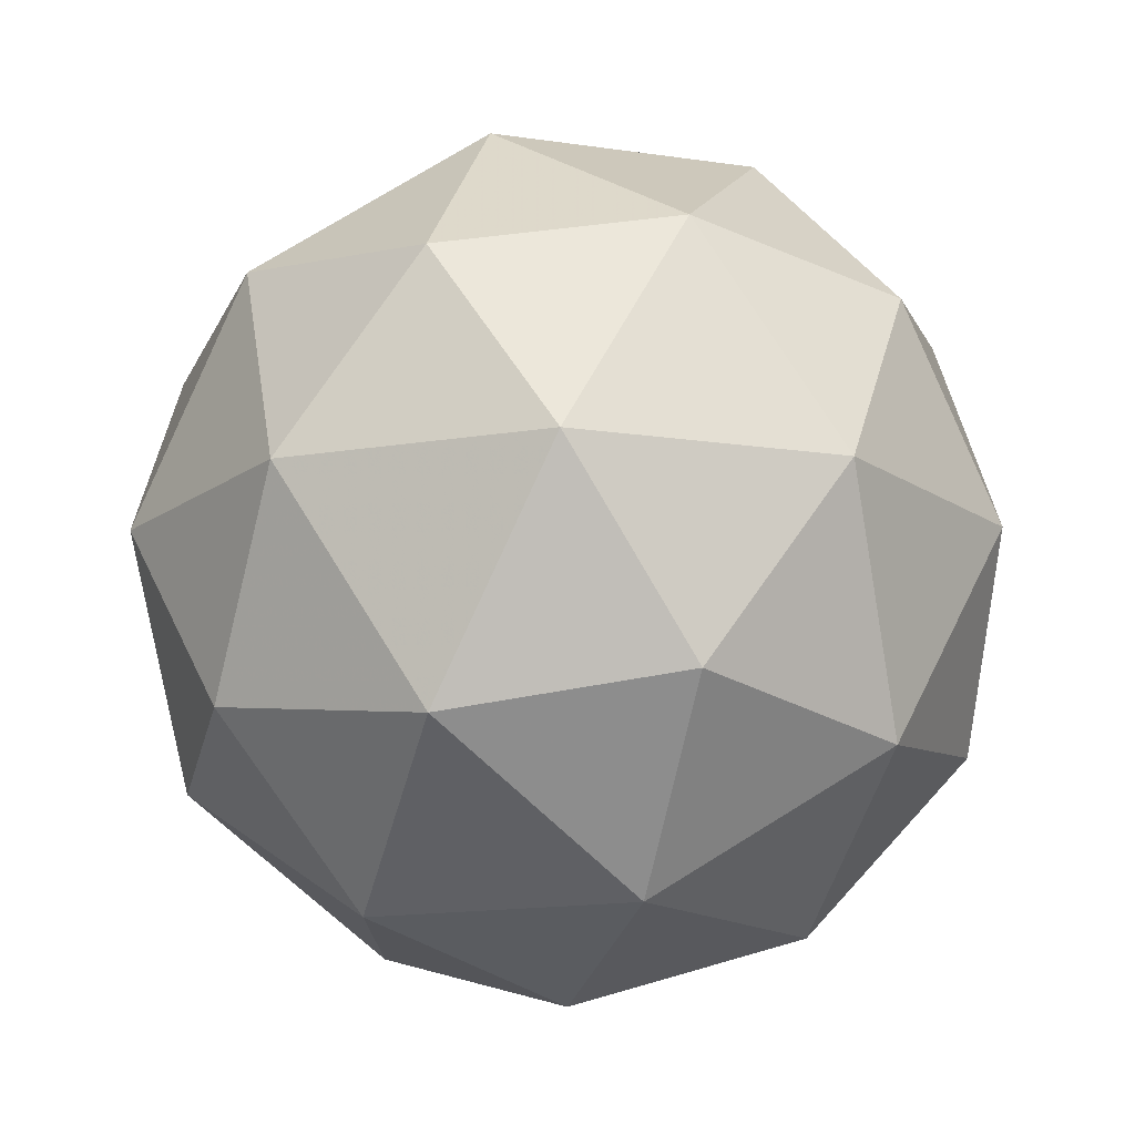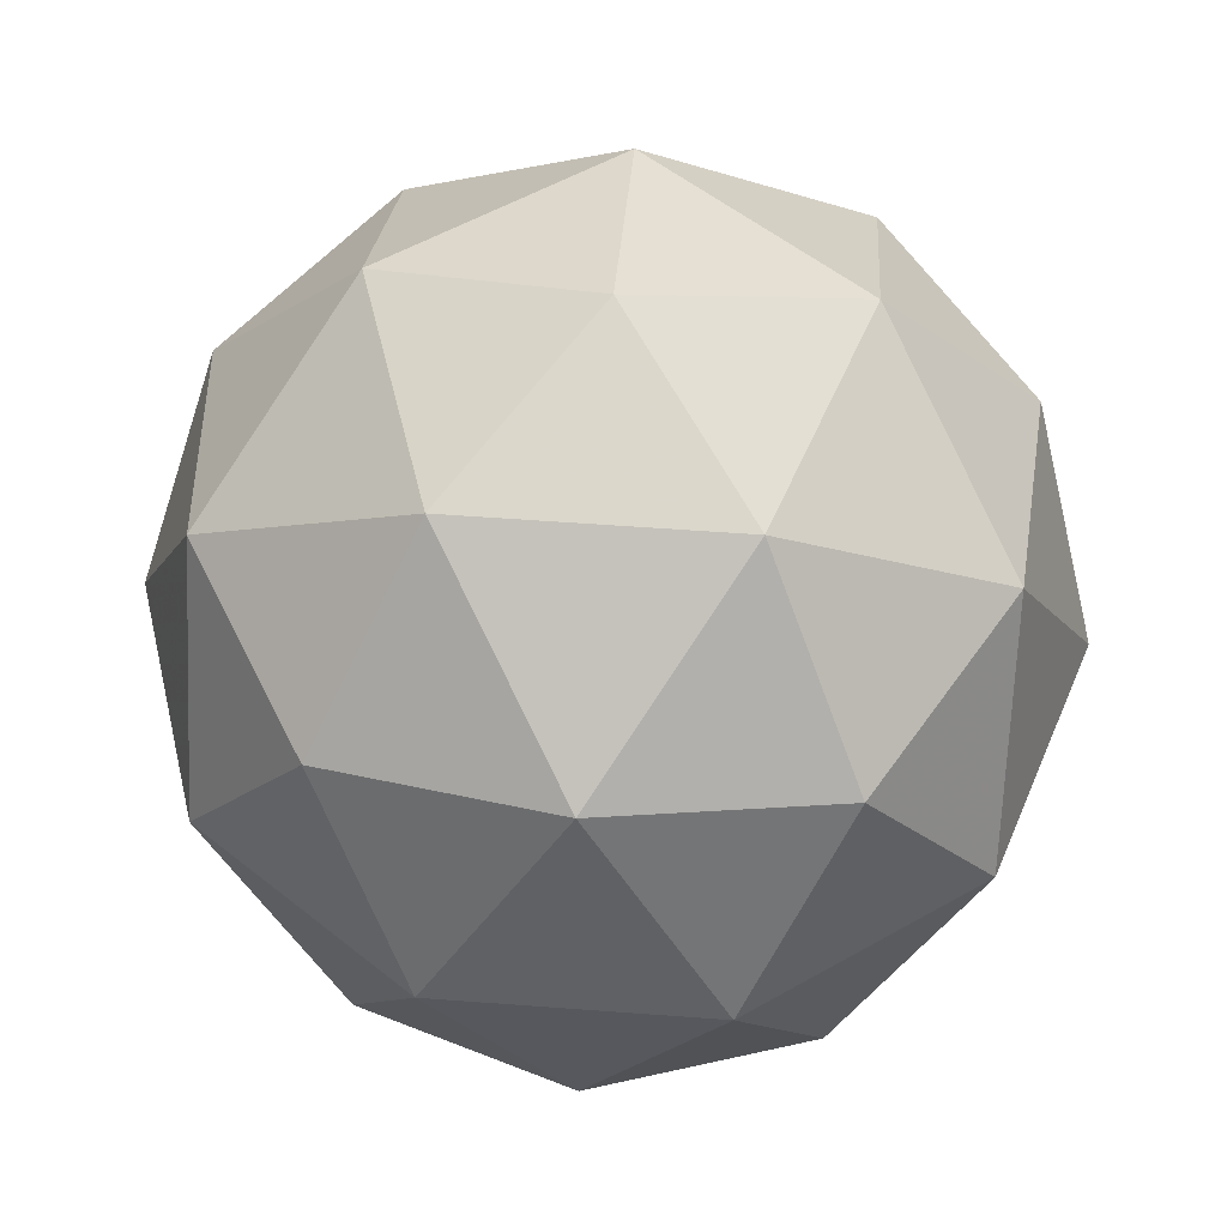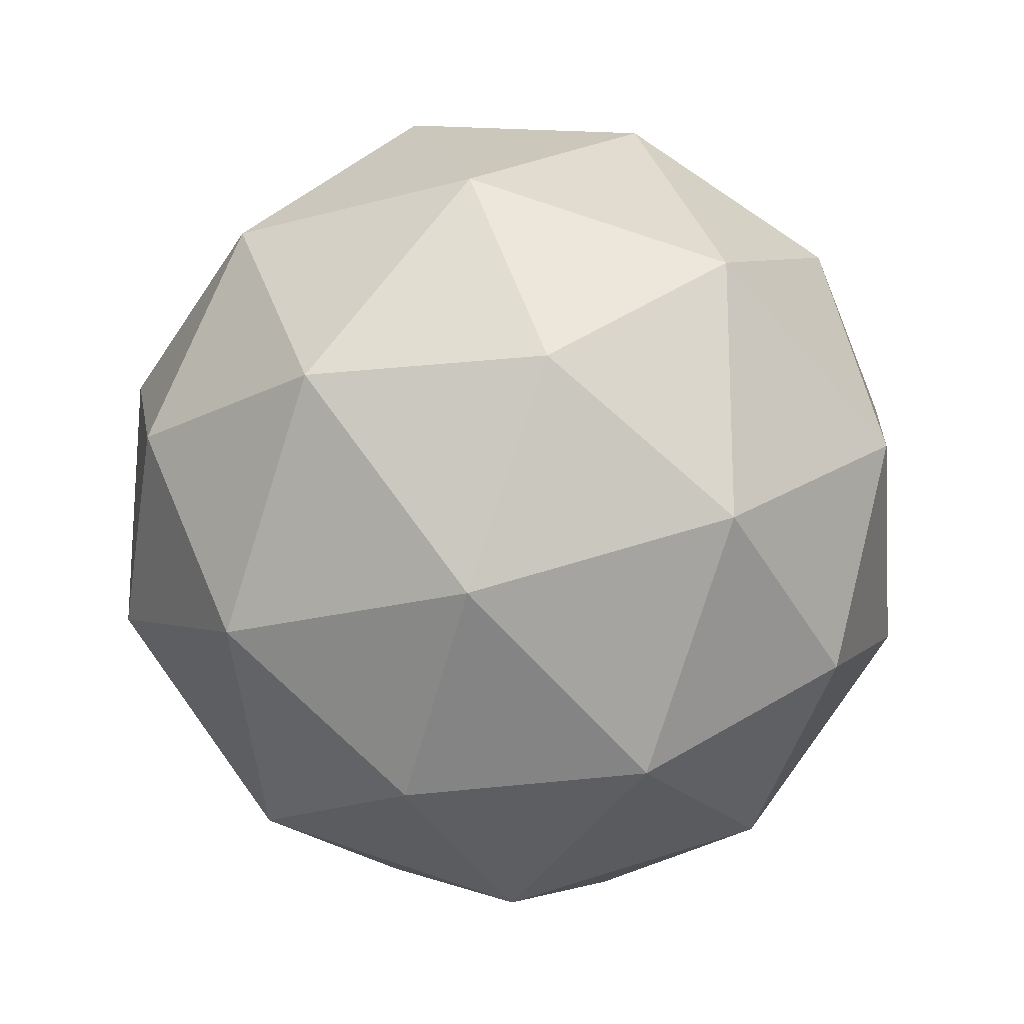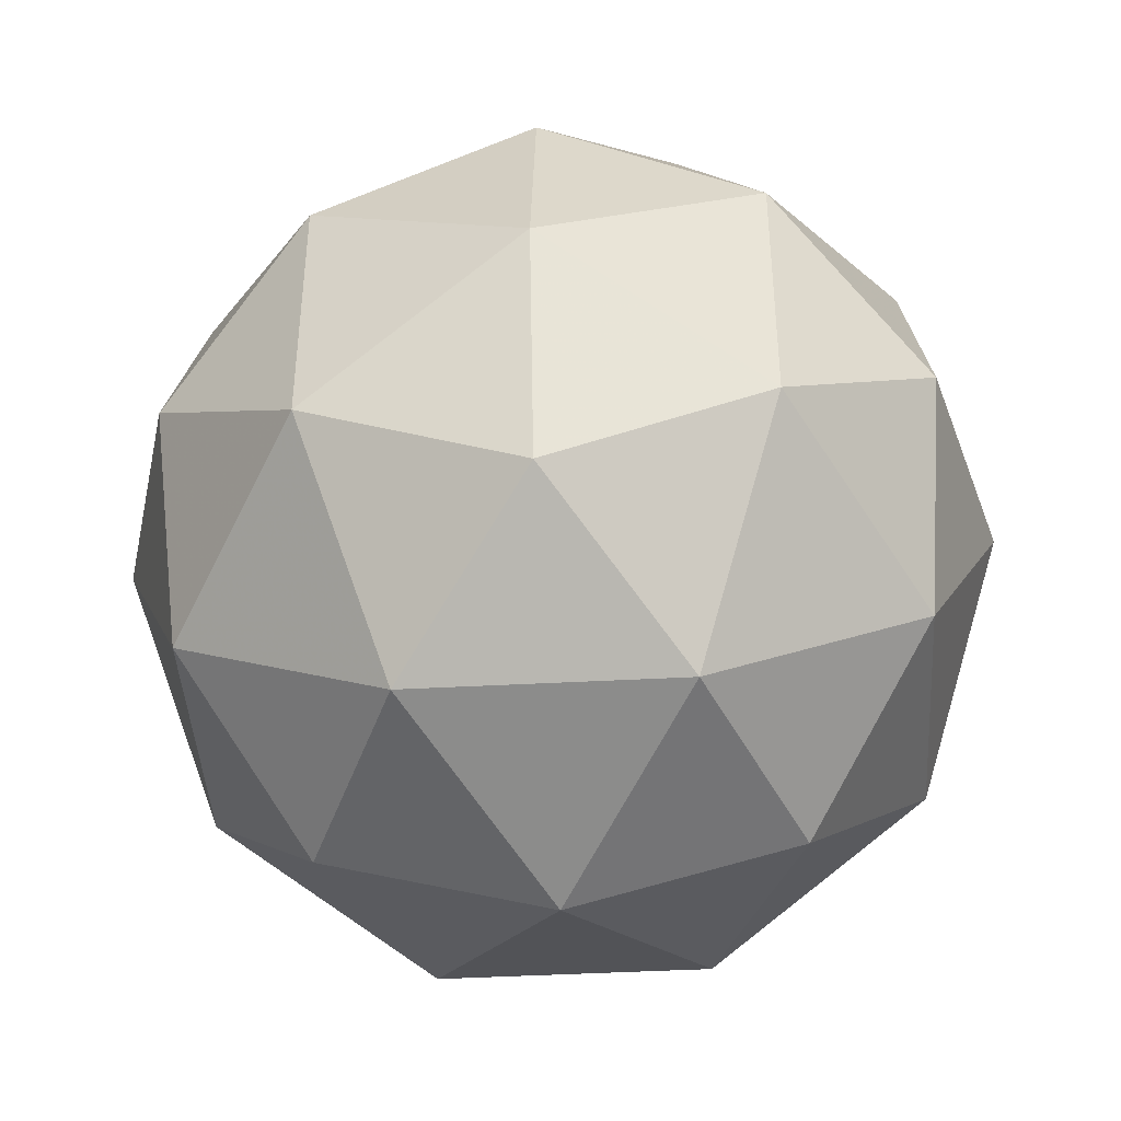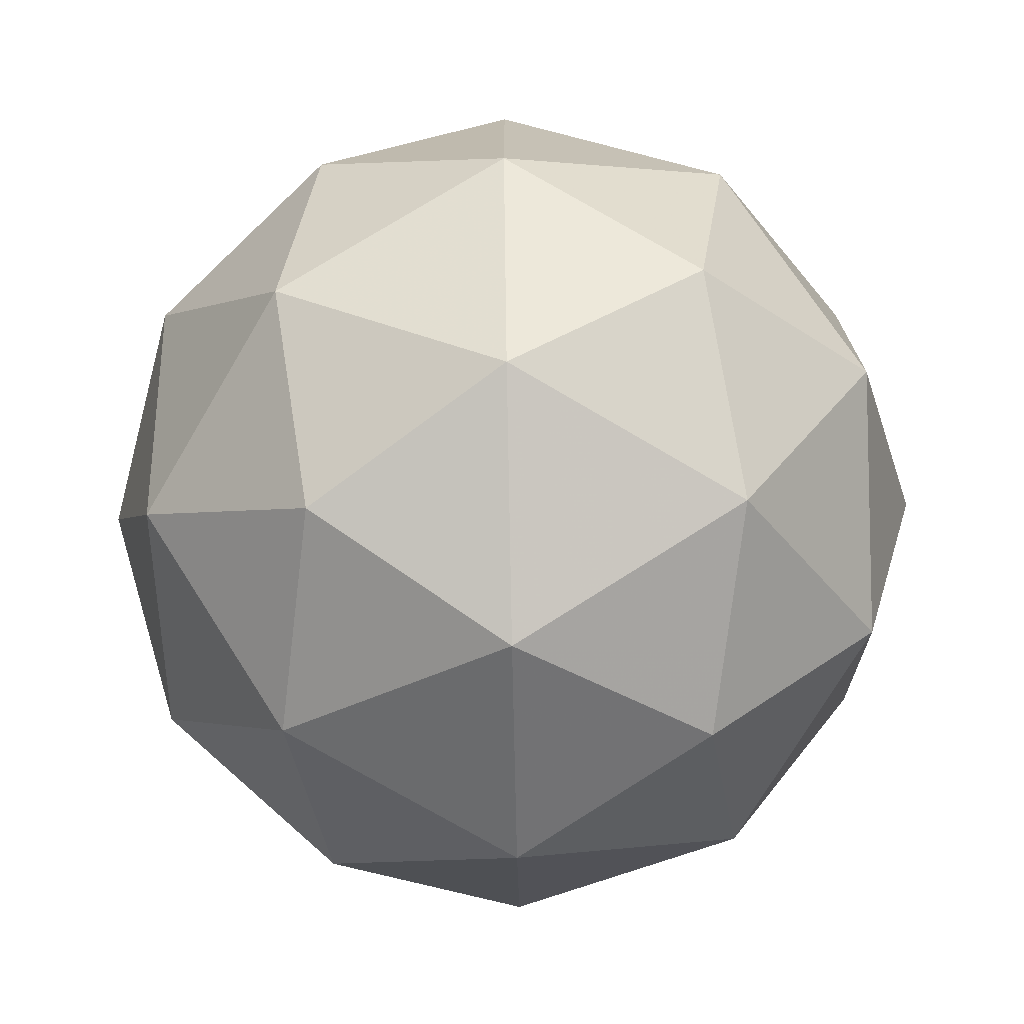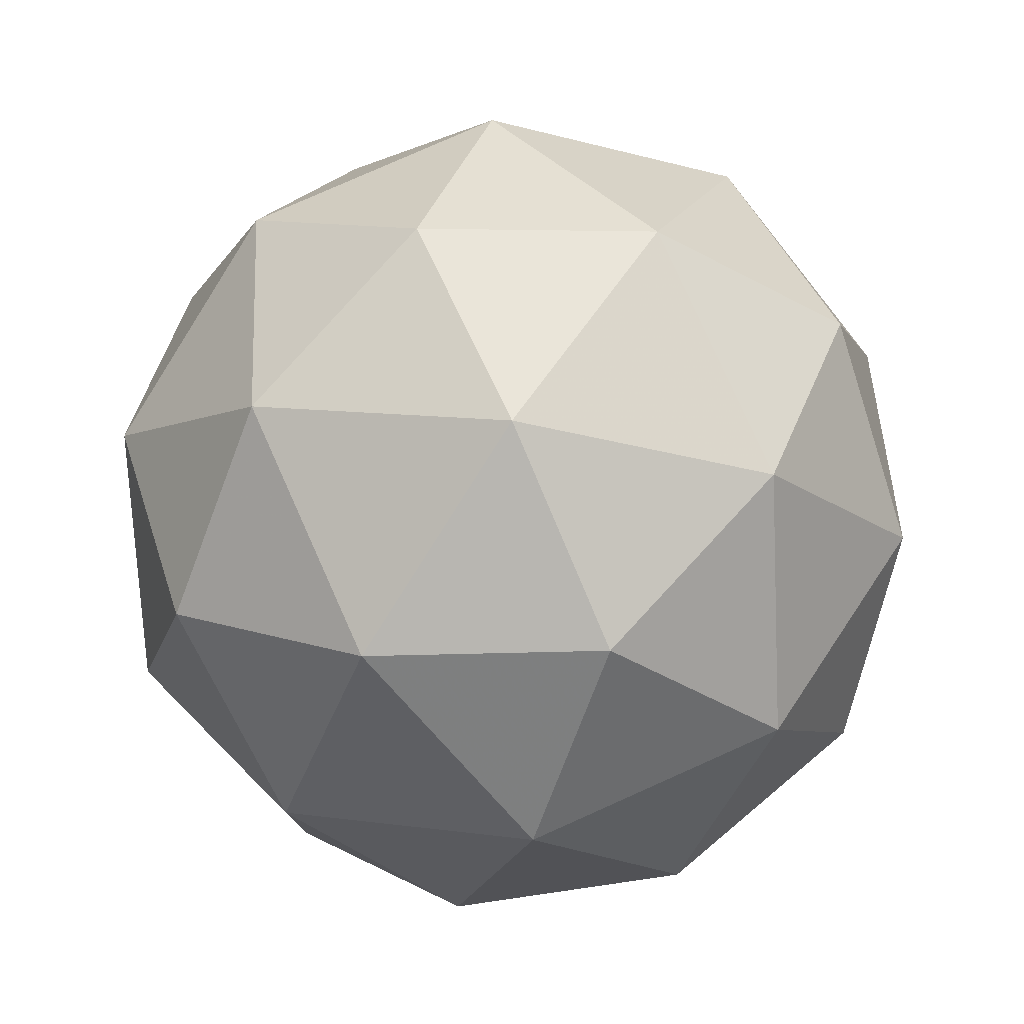
<metadata>
{"format":"obj","ext":"obj","renderer":"f3d","projection":"perspective","resolution":1024,"background":"white","views":[{"elev":-15.9,"azim":-35.2,"up":"+Y"},{"elev":53.7,"azim":130.6,"up":"+Y"},{"elev":-20.0,"azim":-4.4,"up":"+Z"},{"elev":-43.4,"azim":-118.1,"up":"+Z"},{"elev":-73.1,"azim":27.7,"up":"+Z"},{"elev":78.6,"azim":-55.8,"up":"+Z"}]}
</metadata>
<code>
g URXR-i3-g173-s528
v 2834 225 -4209
v 2923 256.4 -4144
v 2800 256.4 -4104
v 2986 341.1 -4098
v 3013 324.6 -4209
v 2724 256.4 -4209
v 2800 256.4 -4314
v 2923 256.4 -4273
v 3034 435 -4144
v 2776 341.1 -4030
v 2889 324.6 -4039
v 2834 435 -3999
v 2646 341.1 -4209
v 2690 324.6 -4104
v 2634 435 -4144
v 2776 341.1 -4387
v 2690 324.6 -4314
v 2711 435 -4378
v 2986 341.1 -4319
v 2889 324.6 -4378
v 2958 435 -4378
v 2958 435 -4039
v 2711 435 -4039
v 2634 435 -4273
v 2834 435 -4419
v 3034 435 -4273
v 2892 528.9 -4030
v 2979 545.4 -4104
v 2868 613.6 -4104
v 2682 528.9 -4098
v 2779 545.4 -4039
v 2745 613.6 -4144
v 2682 528.9 -4319
v 2656 545.4 -4209
v 2745 613.6 -4273
v 2892 528.9 -4387
v 2779 545.4 -4378
v 2868 613.6 -4314
v 3022 528.9 -4209
v 2979 545.4 -4314
v 2945 613.6 -4209
v 2834 645 -4209
f 1 2 3
f 4 2 5
f 1 3 6
f 1 6 7
f 1 7 8
f 4 5 9
f 10 11 12
f 13 14 15
f 16 17 18
f 19 20 21
f 4 9 22
f 10 12 23
f 13 15 24
f 16 18 25
f 19 21 26
f 27 28 29
f 30 31 32
f 33 34 35
f 36 37 38
f 39 40 41
f 41 38 42
f 41 40 38
f 40 36 38
f 38 35 42
f 38 37 35
f 37 33 35
f 35 32 42
f 35 34 32
f 34 30 32
f 32 29 42
f 32 31 29
f 31 27 29
f 29 41 42
f 29 28 41
f 28 39 41
f 26 40 39
f 26 21 40
f 21 36 40
f 25 37 36
f 25 18 37
f 18 33 37
f 24 34 33
f 24 15 34
f 15 30 34
f 23 31 30
f 23 12 31
f 12 27 31
f 22 28 27
f 22 9 28
f 9 39 28
f 21 25 36
f 21 20 25
f 20 16 25
f 18 24 33
f 18 17 24
f 17 13 24
f 15 23 30
f 15 14 23
f 14 10 23
f 12 22 27
f 12 11 22
f 11 4 22
f 9 26 39
f 9 5 26
f 5 19 26
f 8 20 19
f 8 7 20
f 7 16 20
f 7 17 16
f 7 6 17
f 6 13 17
f 6 14 13
f 6 3 14
f 3 10 14
f 5 8 19
f 5 2 8
f 2 1 8
f 3 11 10
f 3 2 11
f 2 4 11
f 2 4 11

</code>
